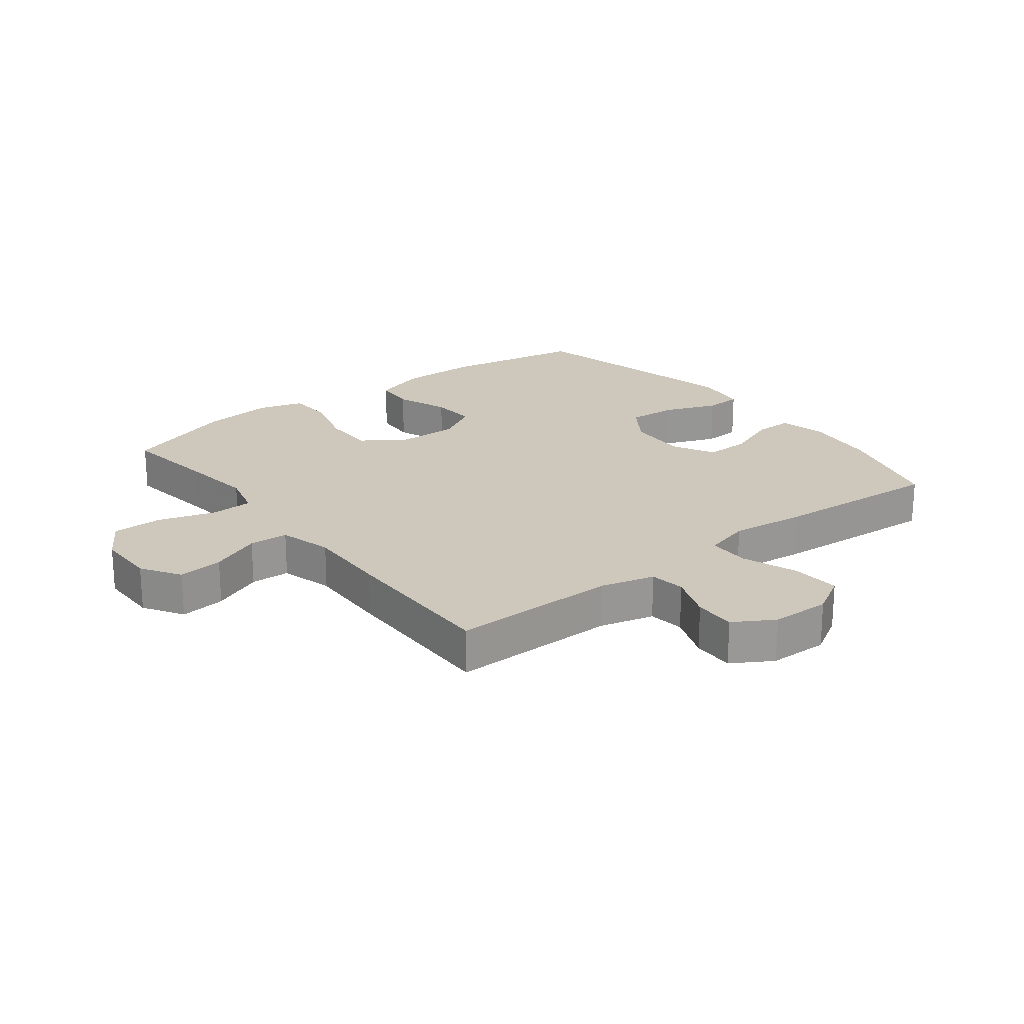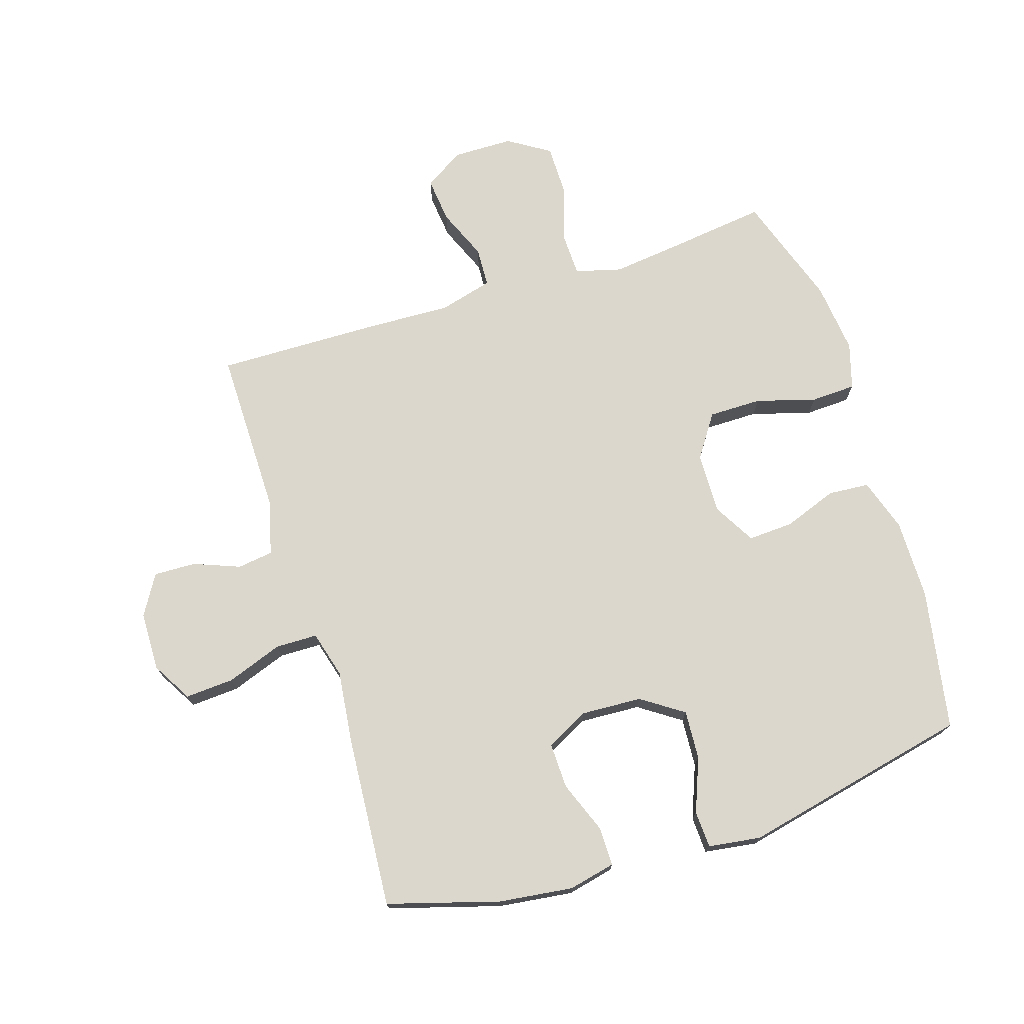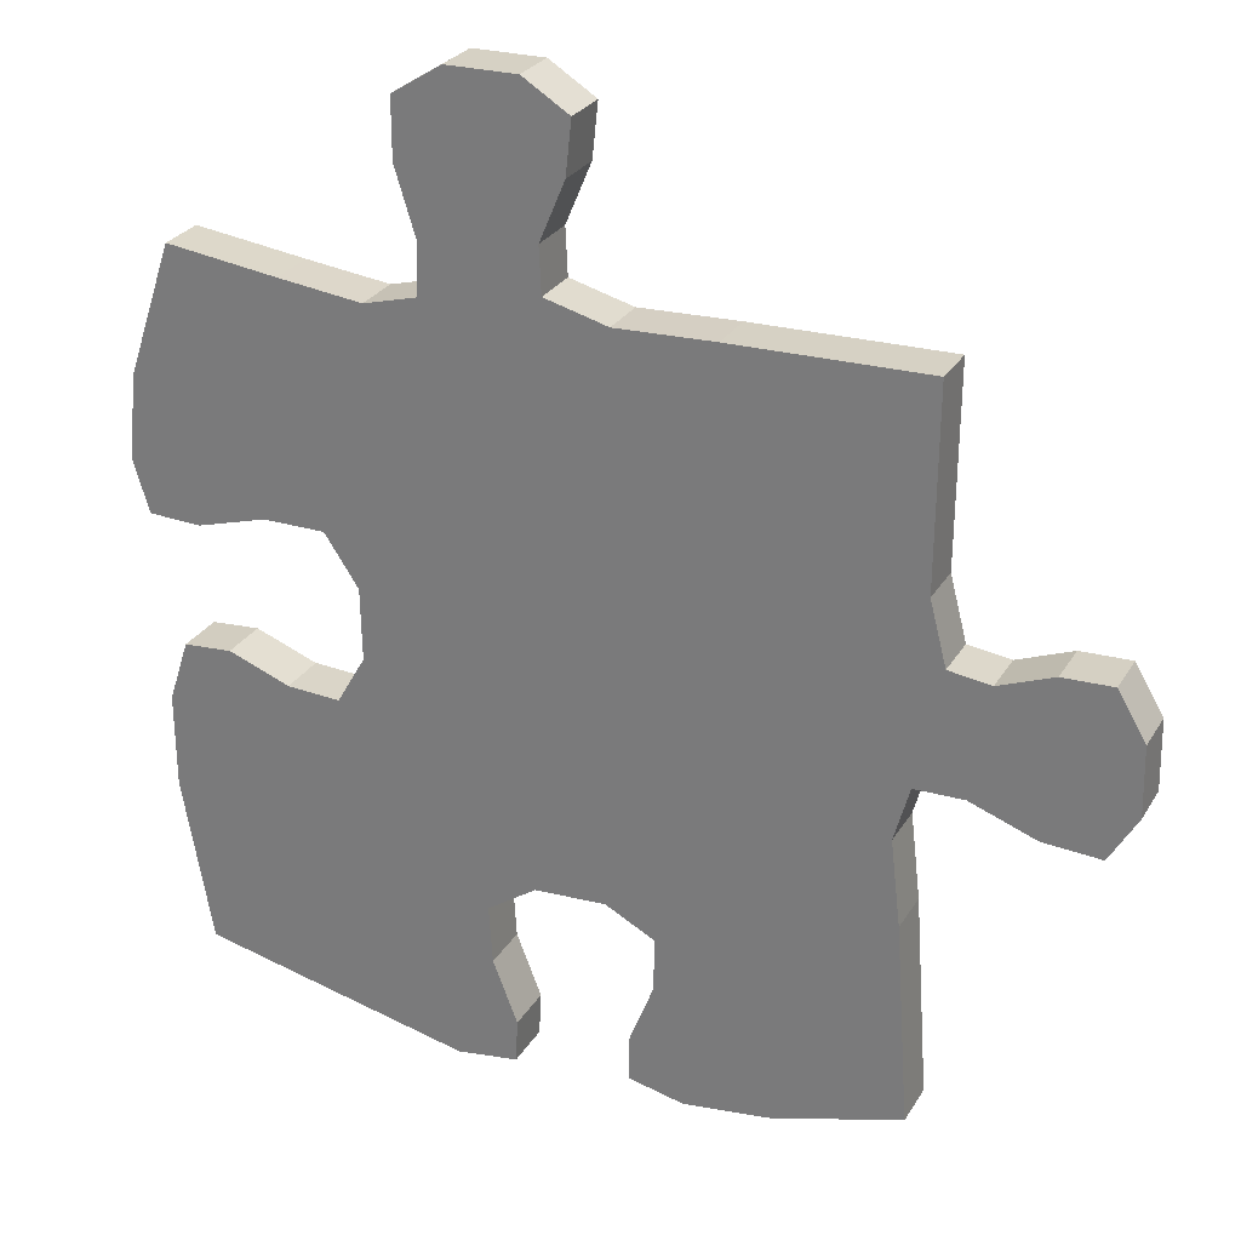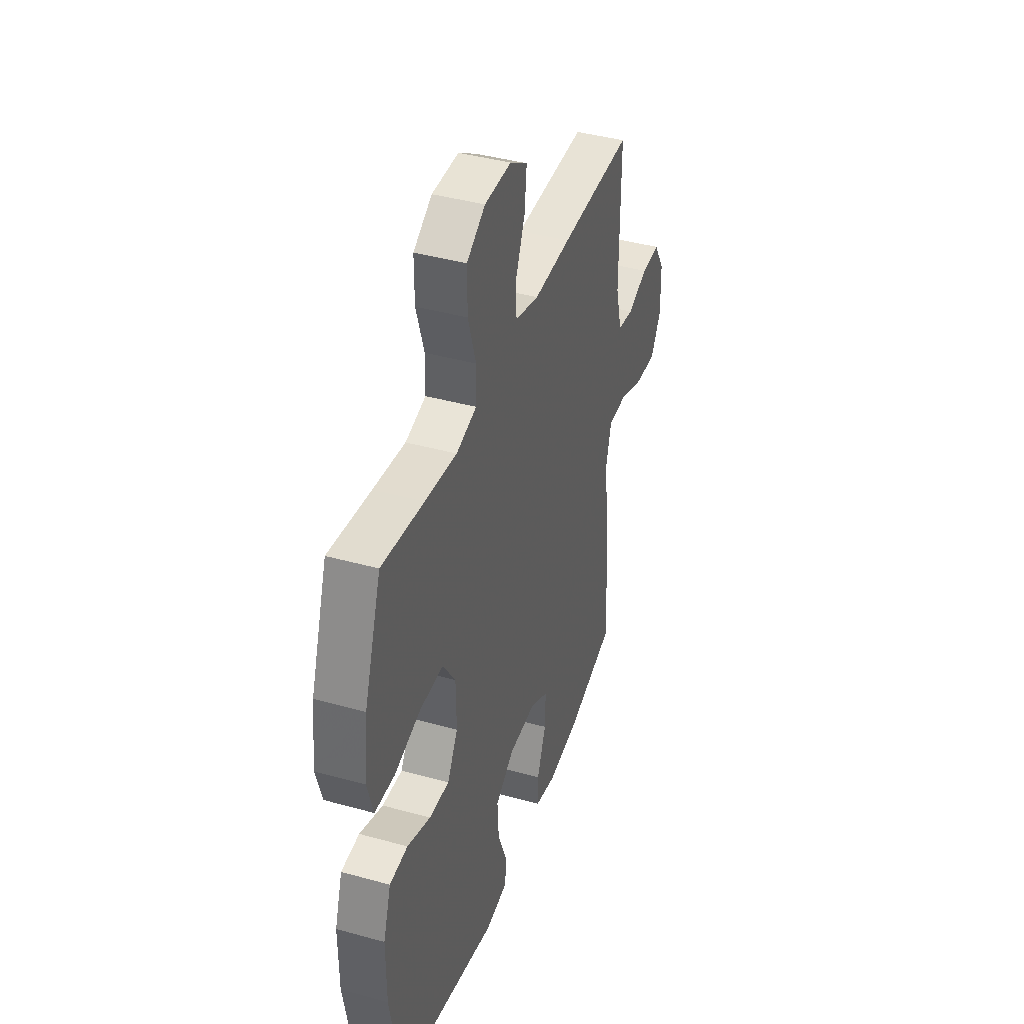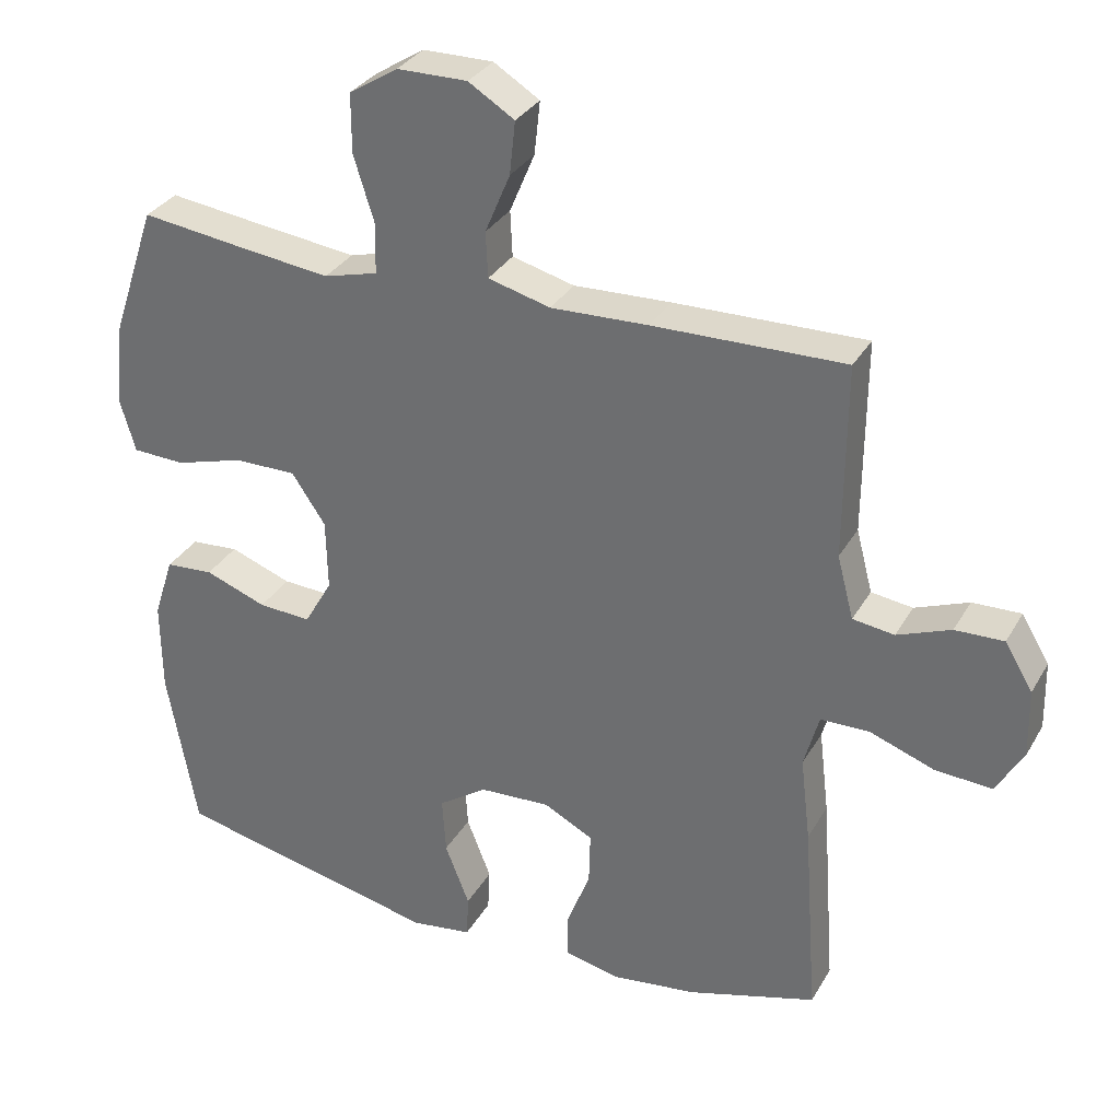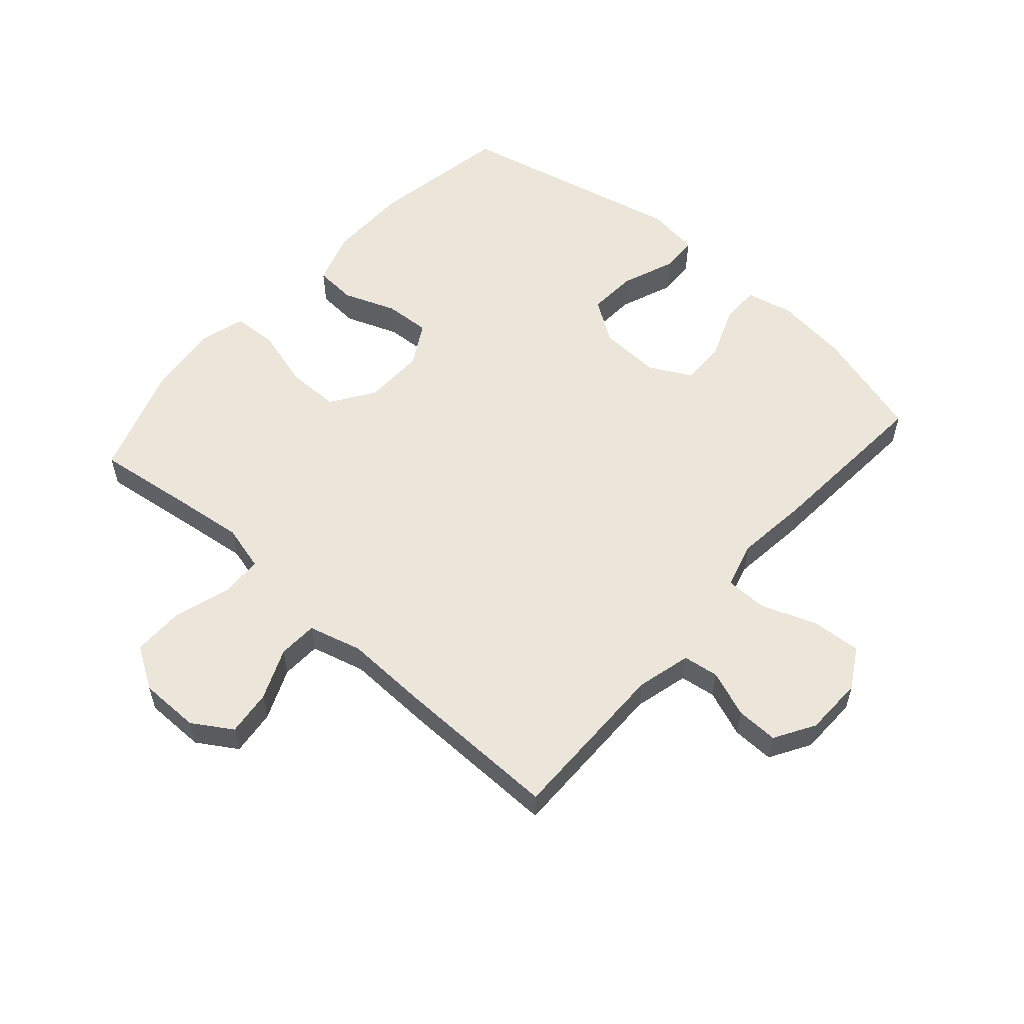
<metadata>
{"format":"obj","ext":"obj","renderer":"f3d","projection":"perspective","resolution":1024,"background":"white","views":[{"elev":21.9,"azim":52.1,"up":"+Y"},{"elev":73.2,"azim":162.5,"up":"+Y"},{"elev":27.3,"azim":24.9,"up":"+Z"},{"elev":40.7,"azim":-71.2,"up":"+Z"},{"elev":31.9,"azim":25.4,"up":"+Z"},{"elev":56.5,"azim":41.3,"up":"+Y"}]}
</metadata>
<code>
v 0.5 0.07 0.5
v 0.498 0.07 0.229
v 0.521 0.07 0.141
v 0.579 0.07 0.133
v 0.654 0.07 0.162
v 0.722 0.07 0.164
v 0.761 0.07 0.099
v 0.763 0.07 0.003
v 0.725 0.07 -0.062
v 0.646 0.07 -0.057
v 0.555 0.07 -0.024
v 0.487 0.07 -0.025
v 0.466 0.07 -0.101
v 0.48 0.07 -0.22
v 0.5 0.07 -0.5
v 0.319 0.07 -0.553
v 0.199 0.07 -0.568
v 0.123 0.07 -0.551
v 0.123 0.07 -0.488
v 0.156 0.07 -0.403
v 0.158 0.07 -0.329
v 0.089 0.07 -0.293
v -0.01 0.07 -0.298
v -0.078 0.07 -0.344
v -0.073 0.07 -0.424
v -0.039 0.07 -0.511
v -0.042 0.07 -0.571
v -0.127 0.07 -0.583
v -0.5 0.07 -0.5
v -0.541 0.07 -0.271
v -0.542 0.07 -0.141
v -0.514 0.07 -0.055
v -0.447 0.07 -0.05
v -0.361 0.07 -0.082
v -0.287 0.07 -0.086
v -0.248 0.07 -0.018
v -0.25 0.07 0.081
v -0.297 0.07 0.151
v -0.383 0.07 0.151
v -0.48 0.07 0.123
v -0.553 0.07 0.126
v -0.575 0.07 0.201
v -0.562 0.07 0.317
v -0.5 0.07 0.5
v -0.345 0.07 0.48
v -0.228 0.07 0.466
v -0.153 0.07 0.486
v -0.151 0.07 0.555
v -0.18 0.07 0.648
v -0.18 0.07 0.73
v -0.112 0.07 0.773
v -0.014 0.07 0.774
v 0.05 0.07 0.734
v 0.042 0.07 0.66
v 0.007 0.07 0.577
v 0.01 0.07 0.513
v 0.097 0.07 0.49
v 0.233 0.07 0.495
v 0.5 0 0.5
v 0.498 0 0.229
v 0.521 0 0.141
v 0.579 0 0.133
v 0.654 0 0.162
v 0.722 0 0.164
v 0.761 0 0.099
v 0.763 0 0.003
v 0.725 0 -0.062
v 0.646 0 -0.057
v 0.555 0 -0.024
v 0.487 0 -0.025
v 0.466 0 -0.101
v 0.48 0 -0.22
v 0.5 0 -0.5
v 0.319 0 -0.553
v 0.199 0 -0.568
v 0.123 0 -0.551
v 0.123 0 -0.488
v 0.156 0 -0.403
v 0.158 0 -0.329
v 0.089 0 -0.293
v -0.01 0 -0.298
v -0.078 0 -0.344
v -0.073 0 -0.424
v -0.039 0 -0.511
v -0.042 0 -0.571
v -0.127 0 -0.583
v -0.5 0 -0.5
v -0.541 0 -0.271
v -0.542 0 -0.141
v -0.514 0 -0.055
v -0.447 0 -0.05
v -0.361 0 -0.082
v -0.287 0 -0.086
v -0.248 0 -0.018
v -0.25 0 0.081
v -0.297 0 0.151
v -0.383 0 0.151
v -0.48 0 0.123
v -0.553 0 0.126
v -0.575 0 0.201
v -0.562 0 0.317
v -0.5 0 0.5
v -0.345 0 0.48
v -0.228 0 0.466
v -0.153 0 0.486
v -0.151 0 0.555
v -0.18 0 0.648
v -0.18 0 0.73
v -0.112 0 0.773
v -0.014 0 0.774
v 0.05 0 0.734
v 0.042 0 0.66
v 0.007 0 0.577
v 0.01 0 0.513
v 0.097 0 0.49
v 0.233 0 0.495
f 57 58 1 2
f 56 57 2 3
f 52 53 54 55
f 52 55 56
f 51 52 56
f 48 49 50 51
f 47 48 51 56
f 46 47 56 3
f 42 43 44 45
f 42 45 46 3
f 39 40 41 42
f 38 39 42
f 31 32 33 34
f 31 34 35
f 30 31 35
f 29 30 35
f 28 29 35 36
f 25 26 27 28
f 24 25 28 36
f 17 18 19 20
f 17 20 21
f 16 17 21
f 13 14 15 16
f 12 13 16 21
f 8 9 10 11
f 8 11 12
f 7 8 12
f 4 5 6 7
f 4 7 12
f 38 42 3 4
f 37 38 4 12
f 23 24 36 37
f 22 23 37 12
f 12 21 22
f 60 59 116 115
f 61 60 115 114
f 113 112 111 110
f 114 113 110
f 114 110 109
f 109 108 107 106
f 114 109 106 105
f 61 114 105 104
f 103 102 101 100
f 61 104 103 100
f 100 99 98 97
f 100 97 96
f 92 91 90 89
f 93 92 89
f 93 89 88
f 93 88 87
f 94 93 87 86
f 86 85 84 83
f 94 86 83 82
f 78 77 76 75
f 79 78 75
f 79 75 74
f 74 73 72 71
f 79 74 71 70
f 69 68 67 66
f 70 69 66
f 70 66 65
f 65 64 63 62
f 70 65 62
f 62 61 100 96
f 70 62 96 95
f 95 94 82 81
f 70 95 81 80
f 80 79 70
f 1 59 60 2
f 2 60 61 3
f 3 61 62 4
f 4 62 63 5
f 5 63 64 6
f 6 64 65 7
f 7 65 66 8
f 8 66 67 9
f 9 67 68 10
f 10 68 69 11
f 11 69 70 12
f 12 70 71 13
f 13 71 72 14
f 14 72 73 15
f 15 73 74 16
f 16 74 75 17
f 17 75 76 18
f 18 76 77 19
f 19 77 78 20
f 20 78 79 21
f 21 79 80 22
f 22 80 81 23
f 23 81 82 24
f 24 82 83 25
f 25 83 84 26
f 26 84 85 27
f 27 85 86 28
f 28 86 87 29
f 29 87 88 30
f 30 88 89 31
f 31 89 90 32
f 32 90 91 33
f 33 91 92 34
f 34 92 93 35
f 35 93 94 36
f 36 94 95 37
f 37 95 96 38
f 38 96 97 39
f 39 97 98 40
f 40 98 99 41
f 41 99 100 42
f 42 100 101 43
f 43 101 102 44
f 44 102 103 45
f 45 103 104 46
f 46 104 105 47
f 47 105 106 48
f 48 106 107 49
f 49 107 108 50
f 50 108 109 51
f 51 109 110 52
f 52 110 111 53
f 53 111 112 54
f 54 112 113 55
f 55 113 114 56
f 56 114 115 57
f 57 115 116 58
f 58 116 59 1

</code>
